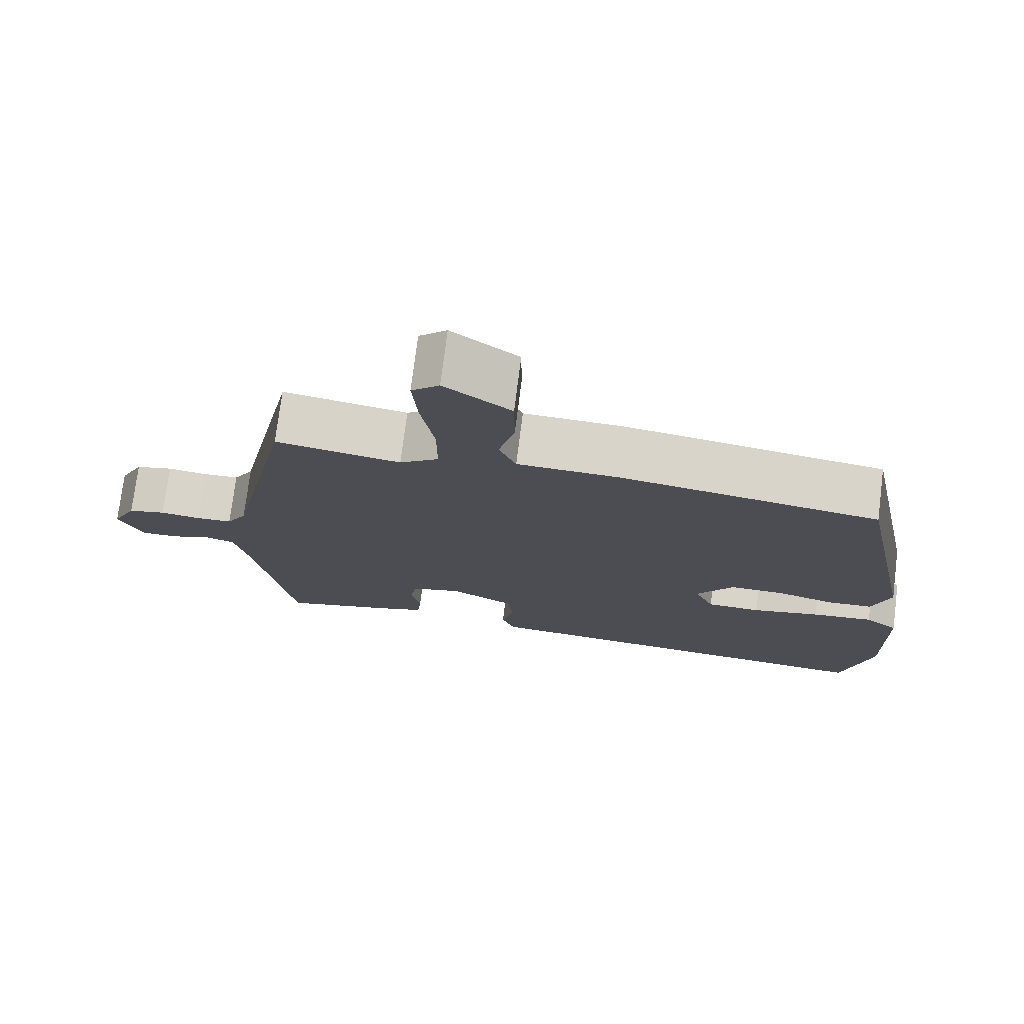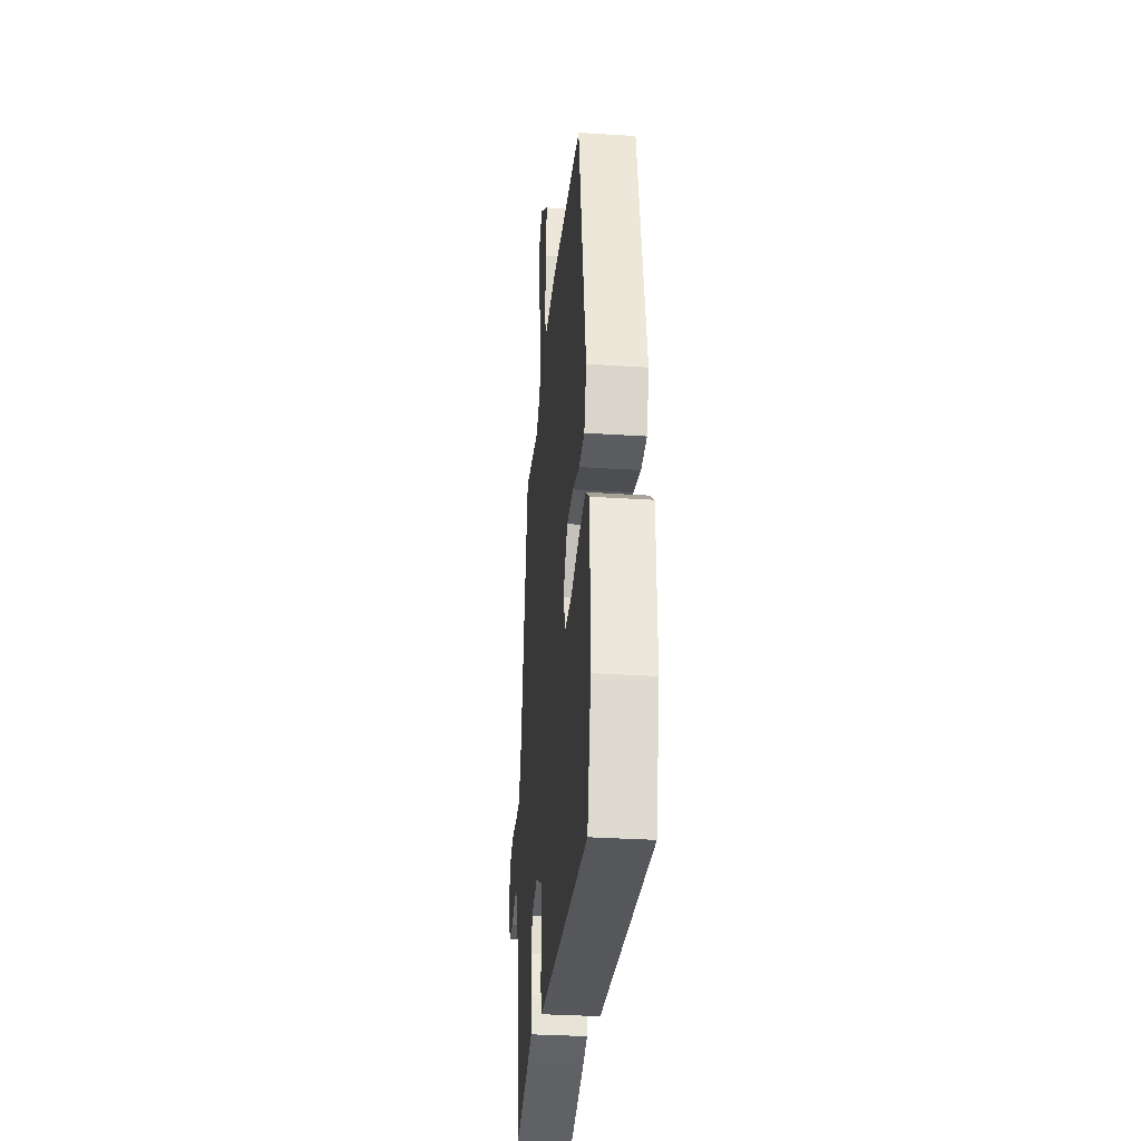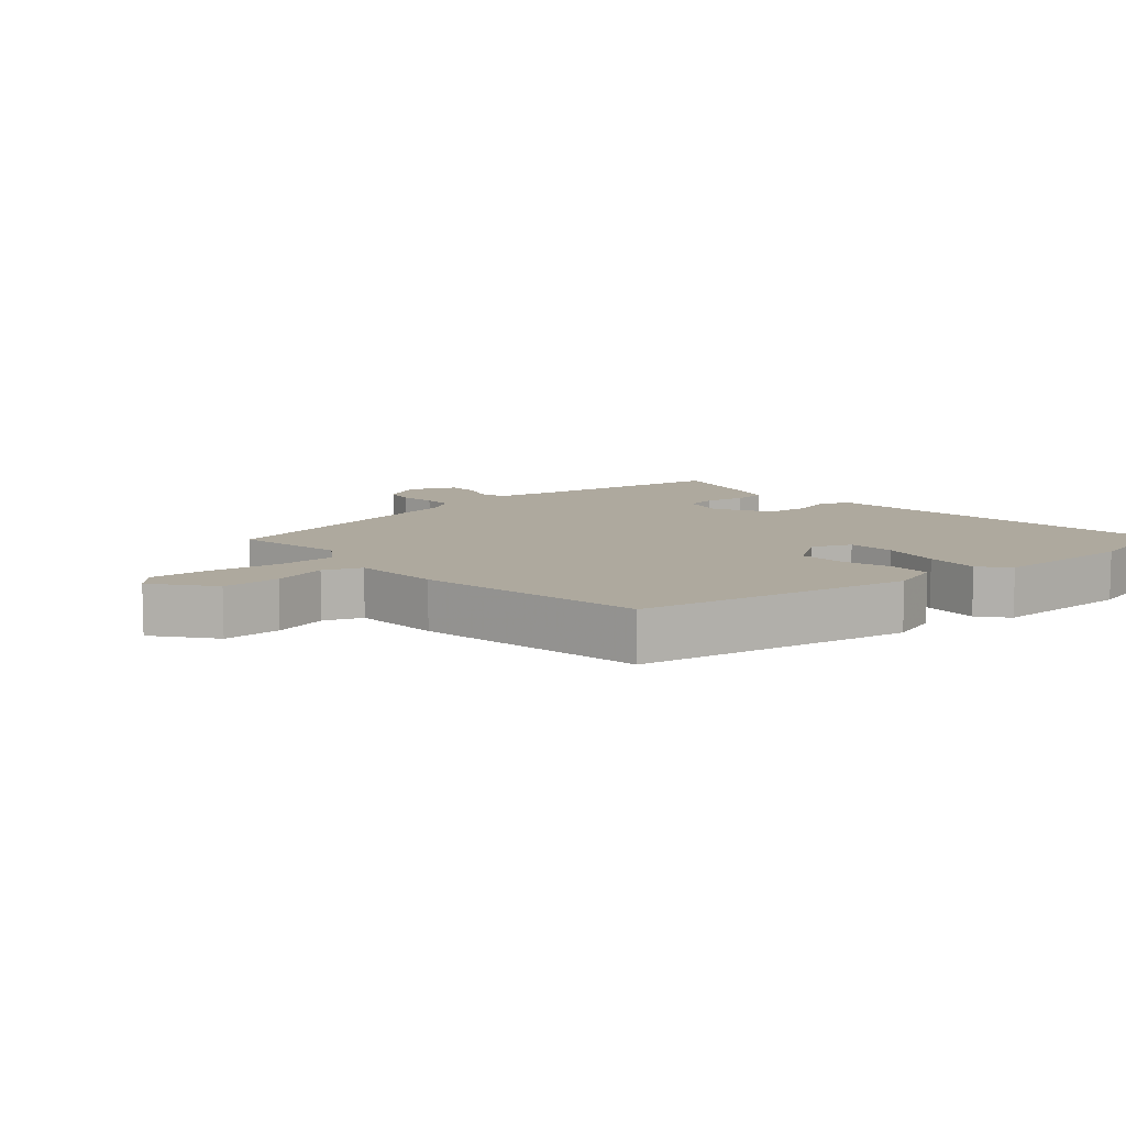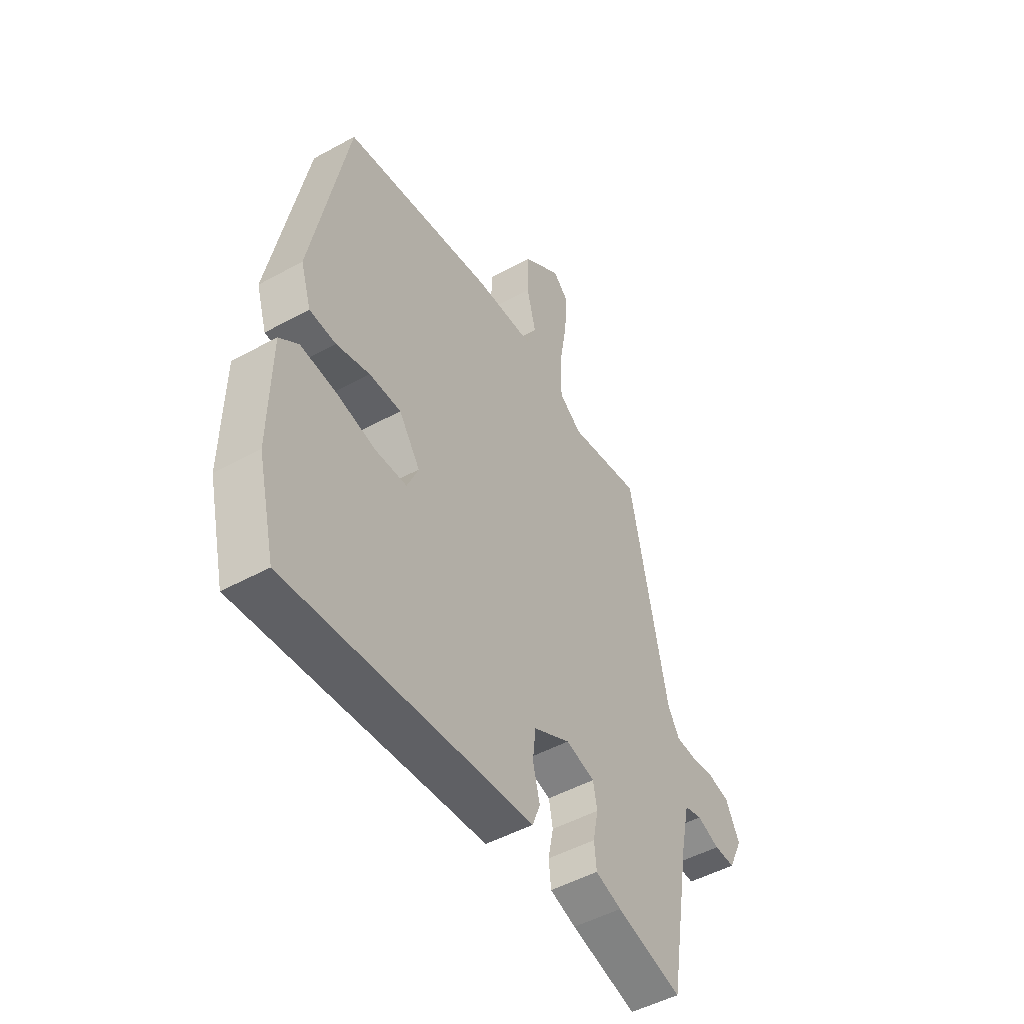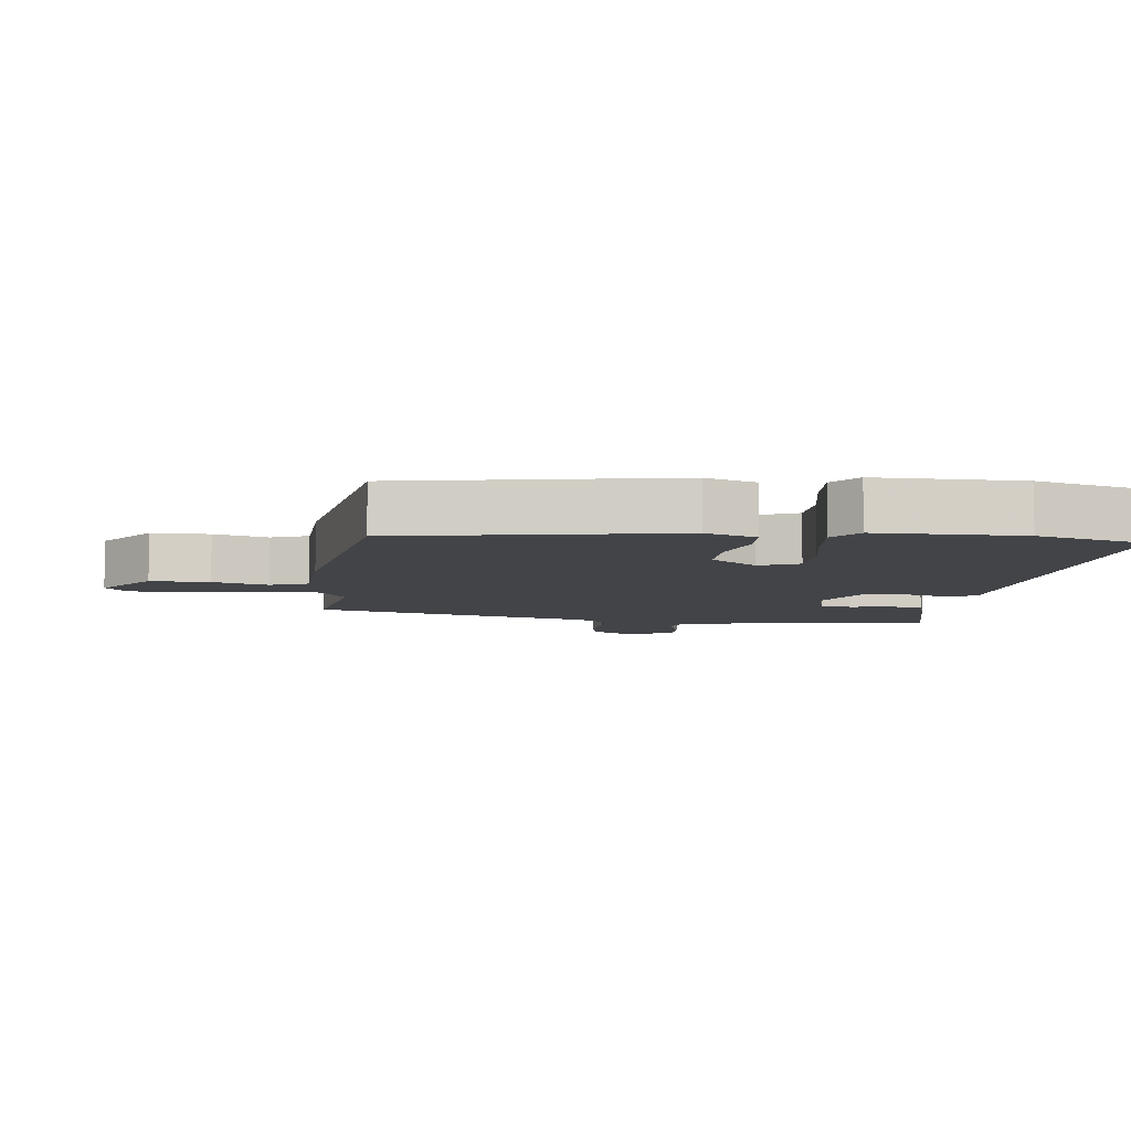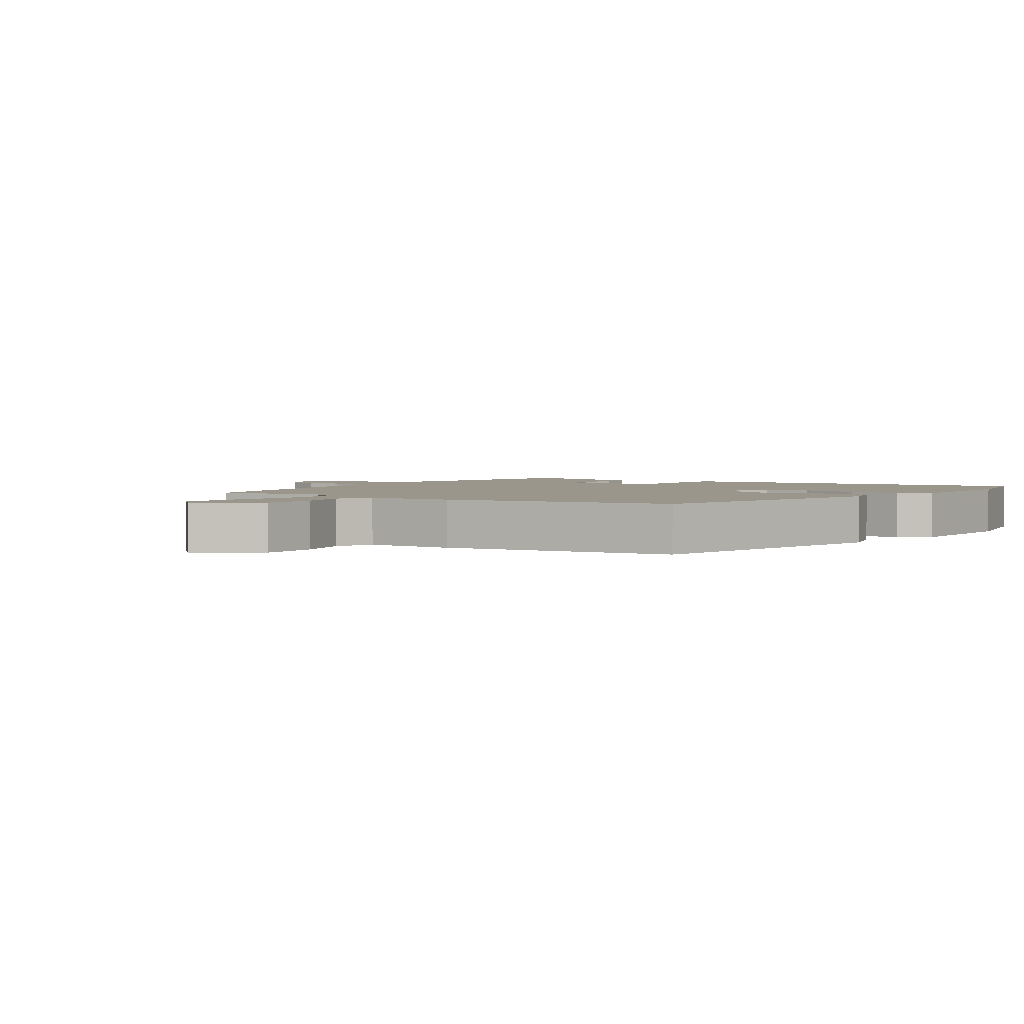
<metadata>
{"format":"obj","ext":"obj","renderer":"f3d","projection":"perspective","resolution":1024,"background":"white","views":[{"elev":75.0,"azim":7.2,"up":"+Z"},{"elev":-32.1,"azim":84.8,"up":"+Z"},{"elev":9.1,"azim":48.0,"up":"+Y"},{"elev":-48.9,"azim":121.5,"up":"+Z"},{"elev":-7.7,"azim":82.0,"up":"+Y"},{"elev":2.5,"azim":34.9,"up":"+Y"}]}
</metadata>
<code>
v -0.447 0.07 -0.503
v -0.497 0.07 -0.206
v -0.517 0.07 -0.113
v -0.558 0.07 -0.102
v -0.61 0.07 -0.122
v -0.658 0.07 -0.123
v -0.691 0.07 -0.053
v -0.659 0.07 0.011
v -0.609 0.07 0.023
v -0.555 0.07 0.016
v -0.507 0.07 0.019
v -0.48 0.07 0.065
v -0.392 0.07 0.489
v -0.225 0.07 0.462
v -0.173 0.07 0.5
v -0.173 0.07 0.59
v -0.191 0.07 0.697
v -0.198 0.07 0.785
v -0.161 0.07 0.819
v -0.072 0.07 0.752
v -0.071 0.07 0.663
v -0.092 0.07 0.579
v -0.069 0.07 0.522
v 0.066 0.07 0.518
v 0.415 0.07 0.466
v 0.498 0.07 0.054
v 0.474 0.07 -0.023
v 0.413 0.07 -0.027
v 0.336 0.07 -0.006
v 0.263 0.07 -0.006
v 0.214 0.07 -0.077
v 0.24 0.07 -0.136
v 0.312 0.07 -0.138
v 0.403 0.07 -0.118
v 0.485 0.07 -0.109
v 0.529 0.07 -0.144
v 0.533 0.07 -0.363
v 0.493 0.07 -0.529
v 0.035 0.07 -0.491
v -0.072 0.07 -0.483
v -0.09 0.07 -0.436
v -0.074 0.07 -0.372
v -0.081 0.07 -0.308
v -0.166 0.07 -0.263
v -0.233 0.07 -0.281
v -0.242 0.07 -0.33
v -0.23 0.07 -0.391
v -0.235 0.07 -0.442
v -0.295 0.07 -0.462
v -0.447 0 -0.503
v -0.497 0 -0.206
v -0.517 0 -0.113
v -0.558 0 -0.102
v -0.61 0 -0.122
v -0.658 0 -0.123
v -0.691 0 -0.053
v -0.659 0 0.011
v -0.609 0 0.023
v -0.555 0 0.016
v -0.507 0 0.019
v -0.48 0 0.065
v -0.392 0 0.489
v -0.225 0 0.462
v -0.173 0 0.5
v -0.173 0 0.59
v -0.191 0 0.697
v -0.198 0 0.785
v -0.161 0 0.819
v -0.072 0 0.752
v -0.071 0 0.663
v -0.092 0 0.579
v -0.069 0 0.522
v 0.066 0 0.518
v 0.415 0 0.466
v 0.498 0 0.054
v 0.474 0 -0.023
v 0.413 0 -0.027
v 0.336 0 -0.006
v 0.263 0 -0.006
v 0.214 0 -0.077
v 0.24 0 -0.136
v 0.312 0 -0.138
v 0.403 0 -0.118
v 0.485 0 -0.109
v 0.529 0 -0.144
v 0.533 0 -0.363
v 0.493 0 -0.529
v 0.035 0 -0.491
v -0.072 0 -0.483
v -0.09 0 -0.436
v -0.074 0 -0.372
v -0.081 0 -0.308
v -0.166 0 -0.263
v -0.233 0 -0.281
v -0.242 0 -0.33
v -0.23 0 -0.391
v -0.235 0 -0.442
v -0.295 0 -0.462
f 46 47 48 49
f 45 46 49 1
f 39 40 41 42
f 39 42 43
f 38 39 43
f 37 38 43 44
f 33 34 35 36
f 33 36 37 44
f 26 27 28 29
f 26 29 30
f 23 24 25 26
f 23 26 30
f 19 20 21 22
f 17 18 19 22
f 16 17 22 23
f 15 16 23 30
f 12 13 14
f 11 12 14 15
f 7 8 9 10
f 7 10 11
f 4 5 6 7
f 3 4 7 11
f 2 3 11 15
f 45 1 2 15
f 32 33 44
f 31 32 44 45
f 15 30 31 45
f 98 97 96 95
f 50 98 95 94
f 91 90 89 88
f 92 91 88
f 92 88 87
f 93 92 87 86
f 85 84 83 82
f 93 86 85 82
f 78 77 76 75
f 79 78 75
f 75 74 73 72
f 79 75 72
f 71 70 69 68
f 71 68 67 66
f 72 71 66 65
f 79 72 65 64
f 63 62 61
f 64 63 61 60
f 59 58 57 56
f 60 59 56
f 56 55 54 53
f 60 56 53 52
f 64 60 52 51
f 64 51 50 94
f 93 82 81
f 94 93 81 80
f 94 80 79 64
f 1 50 51 2
f 2 51 52 3
f 3 52 53 4
f 4 53 54 5
f 5 54 55 6
f 6 55 56 7
f 7 56 57 8
f 8 57 58 9
f 9 58 59 10
f 10 59 60 11
f 11 60 61 12
f 12 61 62 13
f 13 62 63 14
f 14 63 64 15
f 15 64 65 16
f 16 65 66 17
f 17 66 67 18
f 18 67 68 19
f 19 68 69 20
f 20 69 70 21
f 21 70 71 22
f 22 71 72 23
f 23 72 73 24
f 24 73 74 25
f 25 74 75 26
f 26 75 76 27
f 27 76 77 28
f 28 77 78 29
f 29 78 79 30
f 30 79 80 31
f 31 80 81 32
f 32 81 82 33
f 33 82 83 34
f 34 83 84 35
f 35 84 85 36
f 36 85 86 37
f 37 86 87 38
f 38 87 88 39
f 39 88 89 40
f 40 89 90 41
f 41 90 91 42
f 42 91 92 43
f 43 92 93 44
f 44 93 94 45
f 45 94 95 46
f 46 95 96 47
f 47 96 97 48
f 48 97 98 49
f 49 98 50 1

</code>
